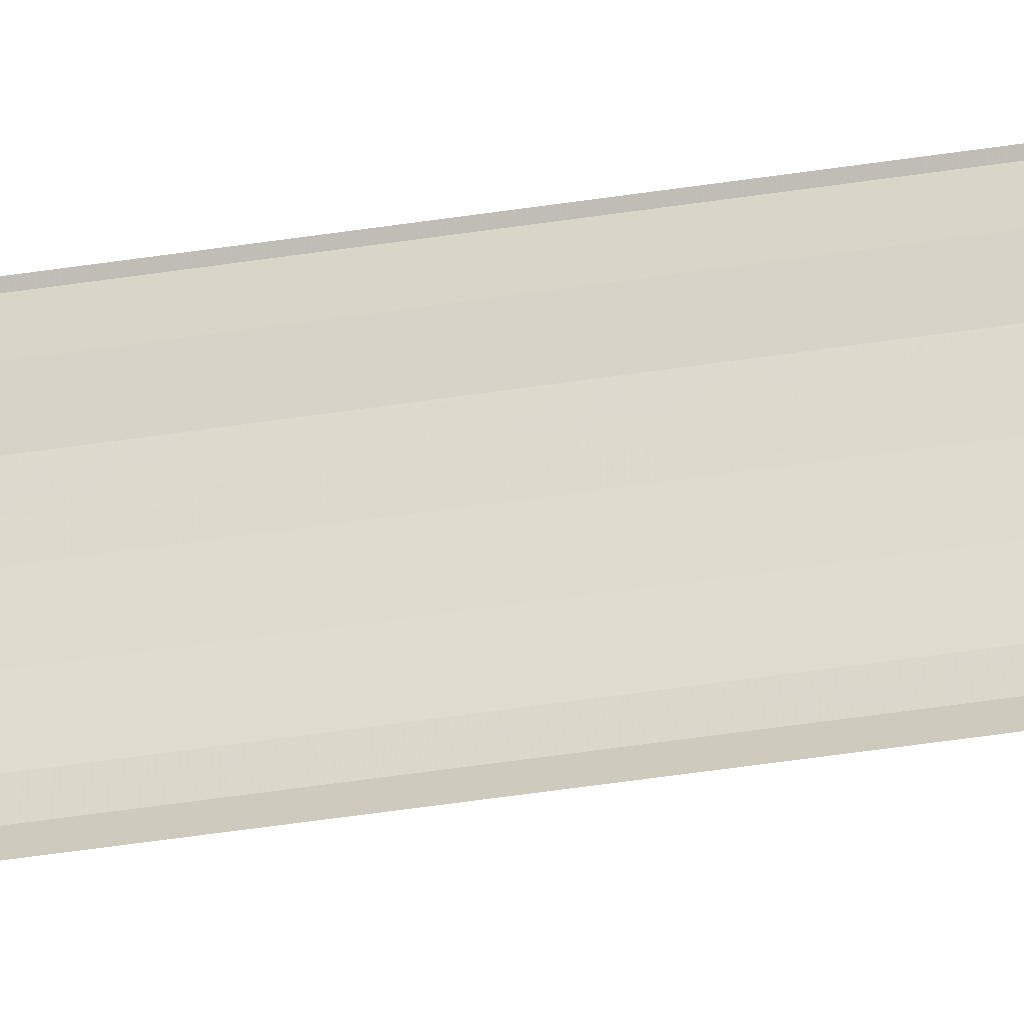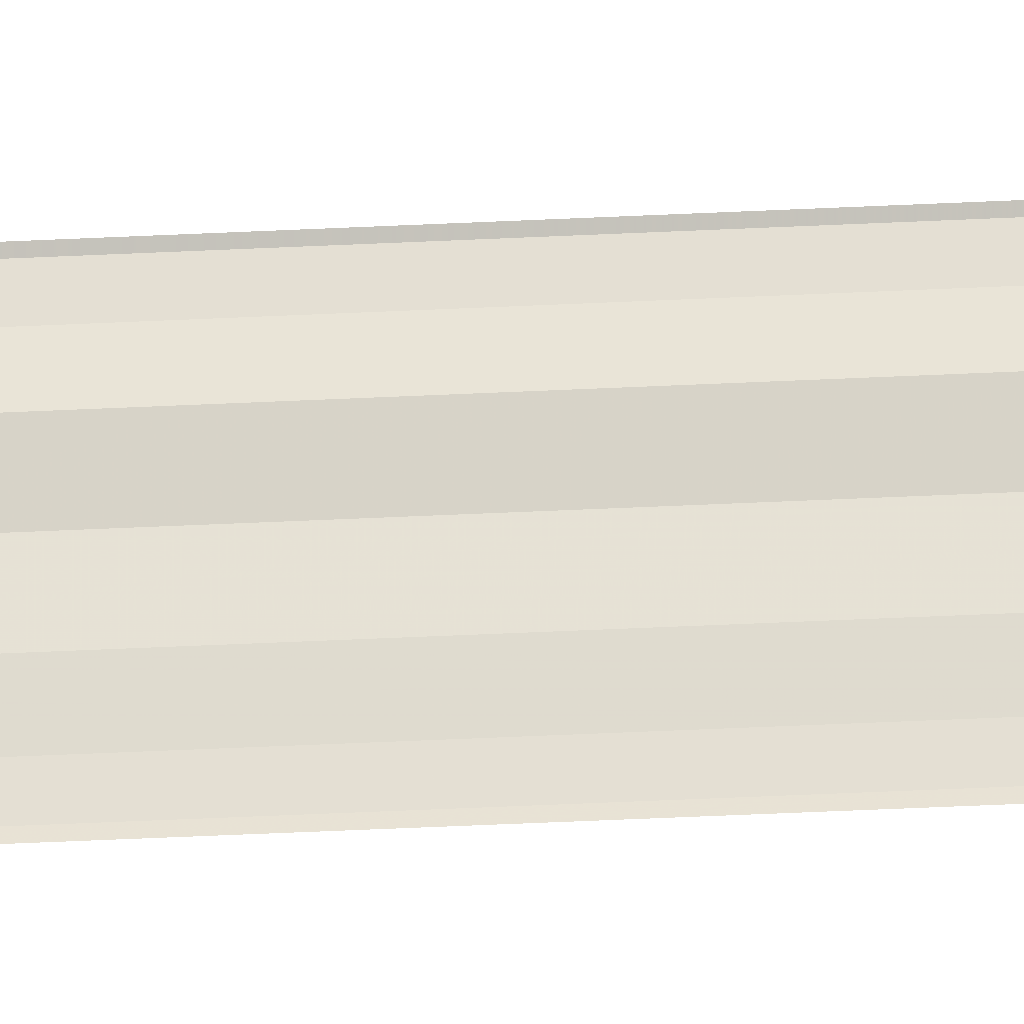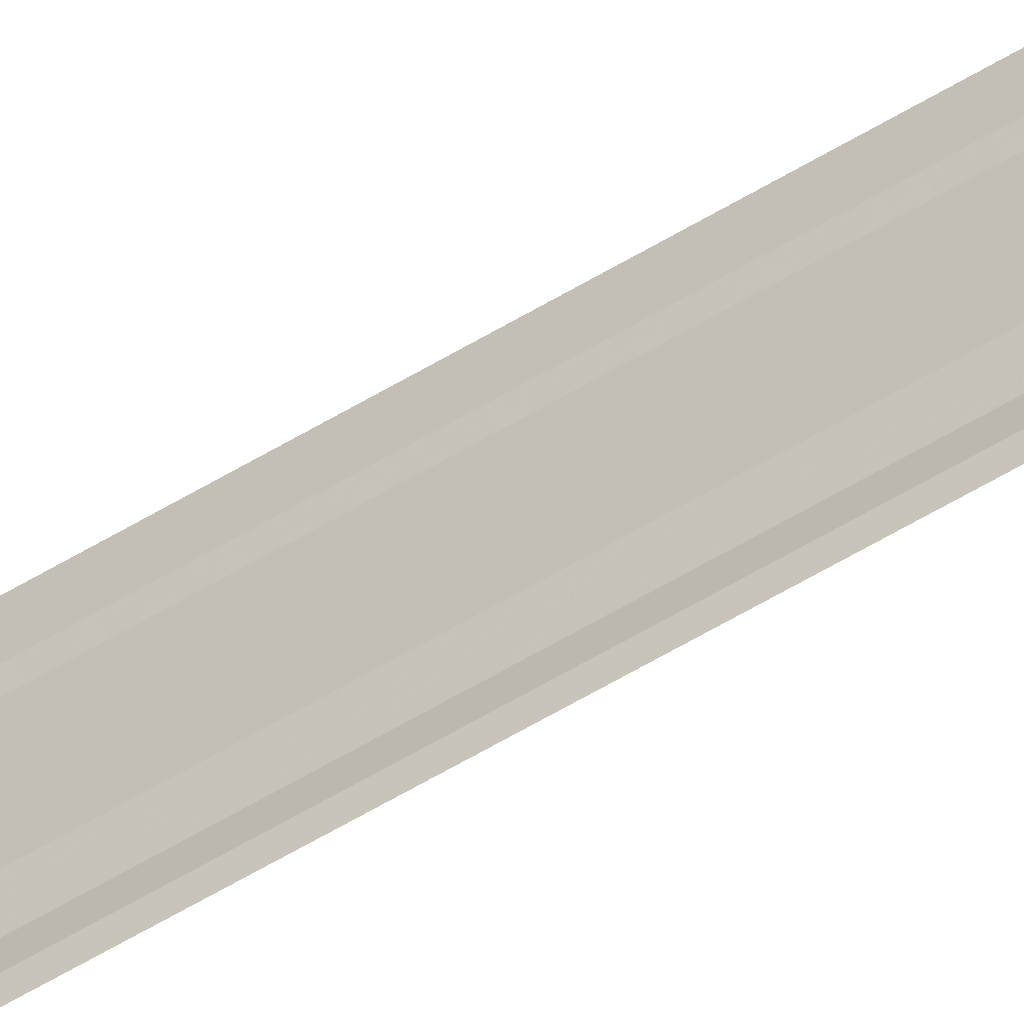
<metadata>
{"format":"obj","ext":"obj","renderer":"f3d","projection":"perspective","resolution":1024,"background":"white","views":[{"elev":-33.1,"azim":-76.8,"up":"+Z"},{"elev":-26.4,"azim":-84.9,"up":"+Z"},{"elev":-54.1,"azim":123.4,"up":"+Z"}]}
</metadata>
<code>
o 16837
v 2222 1861 7.608
v 2222 1861 7.608
v 2222 1861 7.608
v 2222 1861 7.608
v 2222 1861 7.608
v 2222 1861 7.609
v 2222 1861 7.609
v 2222 1861 7.61
v 2222 1861 7.61
v 2222 1861 7.61
v 2222 1861 7.611
v 2222 1861 7.611
v 2222 1861 7.611
v 2222 1861 7.611
v 2222 1861 7.611
v 2222 1861 7.612
v 2222 1861 7.612
v 2222 1861 7.613
v 2222 1861 7.613
v 2222 1861 7.613
v 2222 1861 7.613
v 2222 1861 7.613
v 2222 1861 7.608
v 2222 1861 7.609
v 2222 1861 7.608
v 2222 1861 7.608
v 2222 1861 7.608
v 2222 1861 7.608
v 2222 1861 7.609
v 2222 1861 7.609
v 2222 1861 7.61
v 2222 1861 7.61
v 2222 1861 7.611
v 2222 1861 7.611
v 2222 1861 7.611
v 2222 1861 7.611
v 2222 1861 7.611
v 2222 1861 7.612
v 2222 1861 7.612
v 2222 1861 7.612
v 2222 1861 7.613
v 2222 1861 7.613
v 2222 1861 7.613
v 2222 1861 7.613
v 2222 1861 7.613
f 1 2 3
f 3 4 5
f 6 4 5
f 7 2 6
f 7 8 6
f 6 9 10
f 11 9 10
f 12 8 11
f 12 13 11
f 11 14 15
f 16 14 15
f 17 13 16
f 17 18 16
f 19 18 20
f 16 21 22
f 20 21 22
f 23 24 25
f 23 26 25
f 25 27 28
f 25 29 30
f 31 29 30
f 32 24 31
f 32 33 31
f 31 34 35
f 36 34 35
f 37 33 36
f 37 38 36
f 36 39 40
f 41 39 40
f 42 38 41
f 42 43 41
f 41 44 45

</code>
